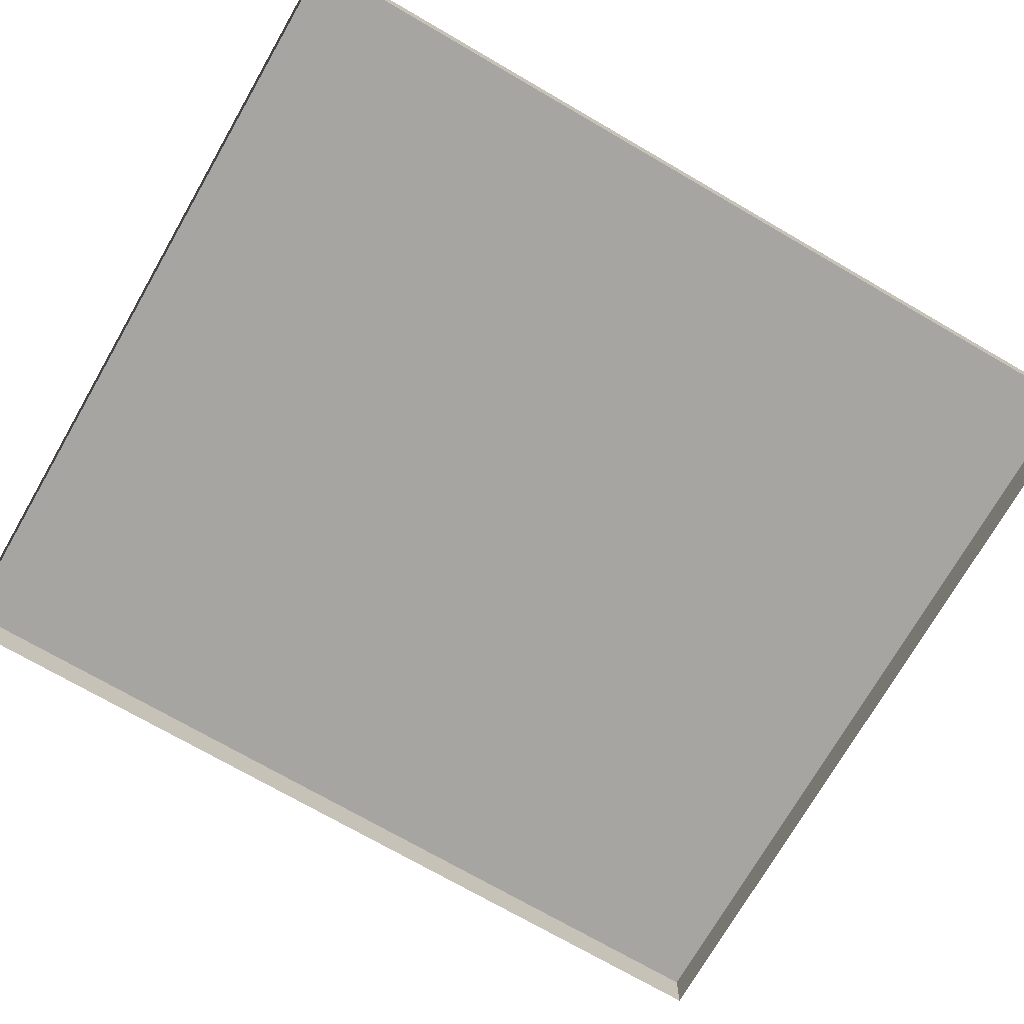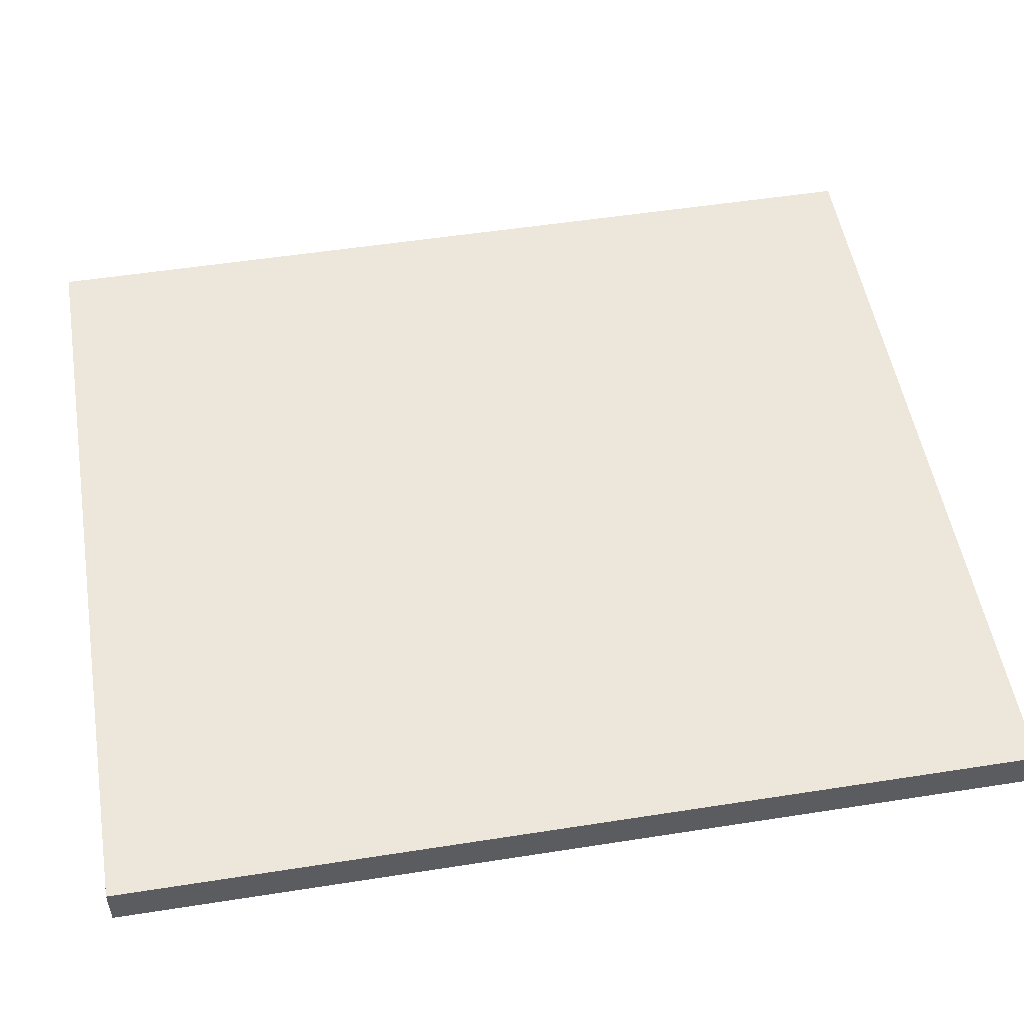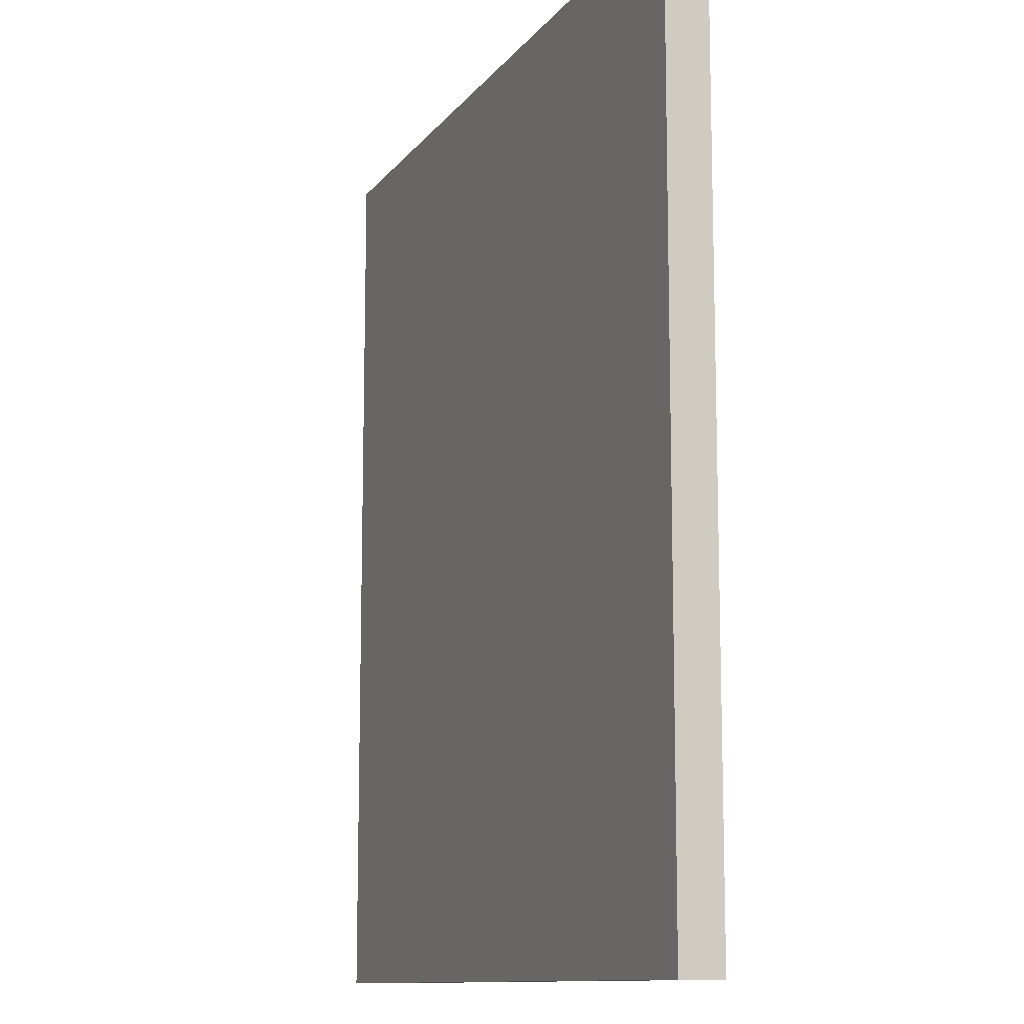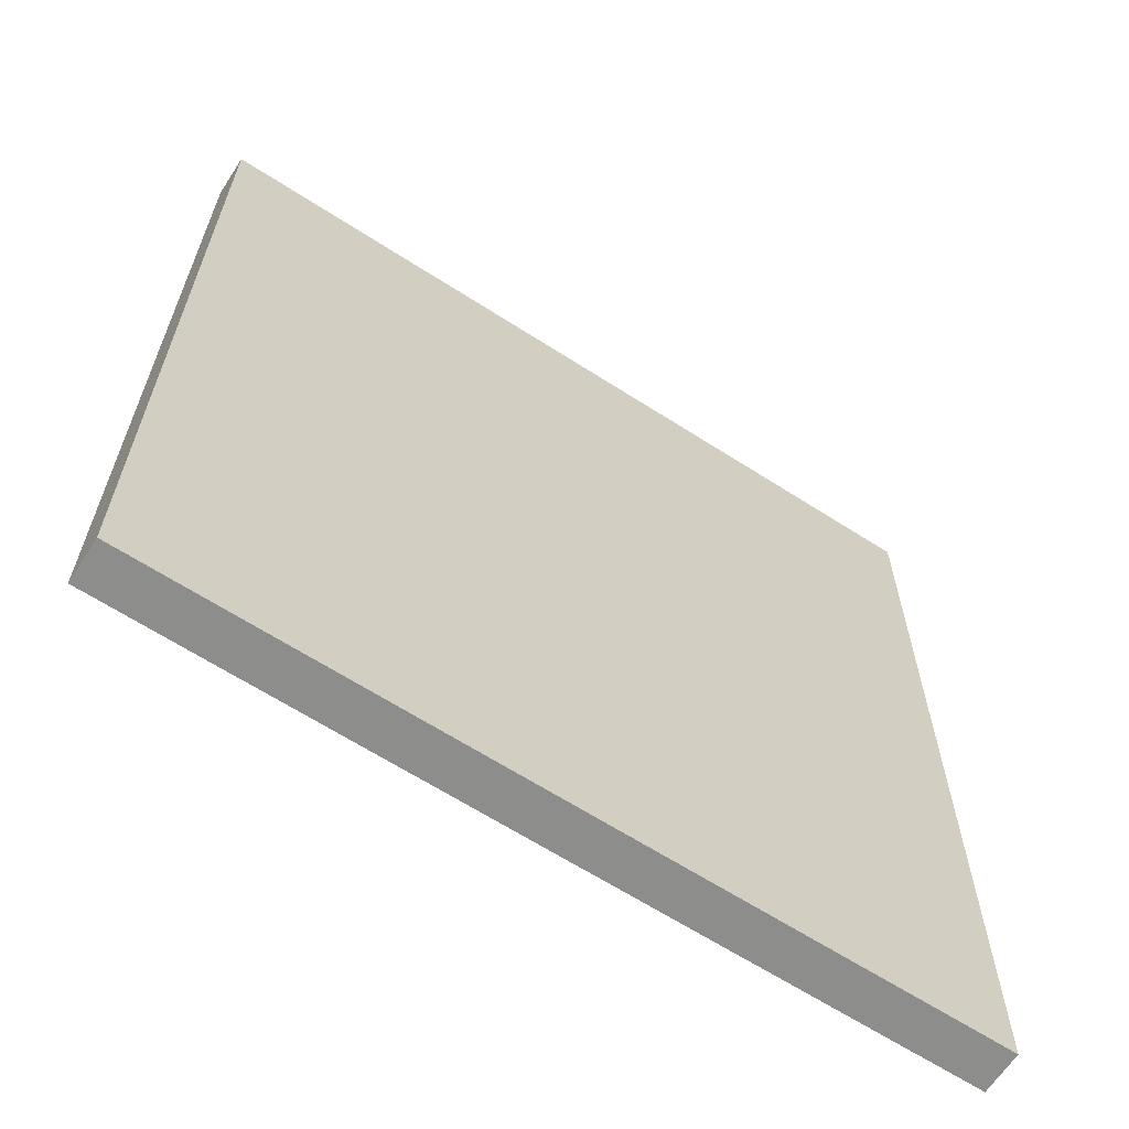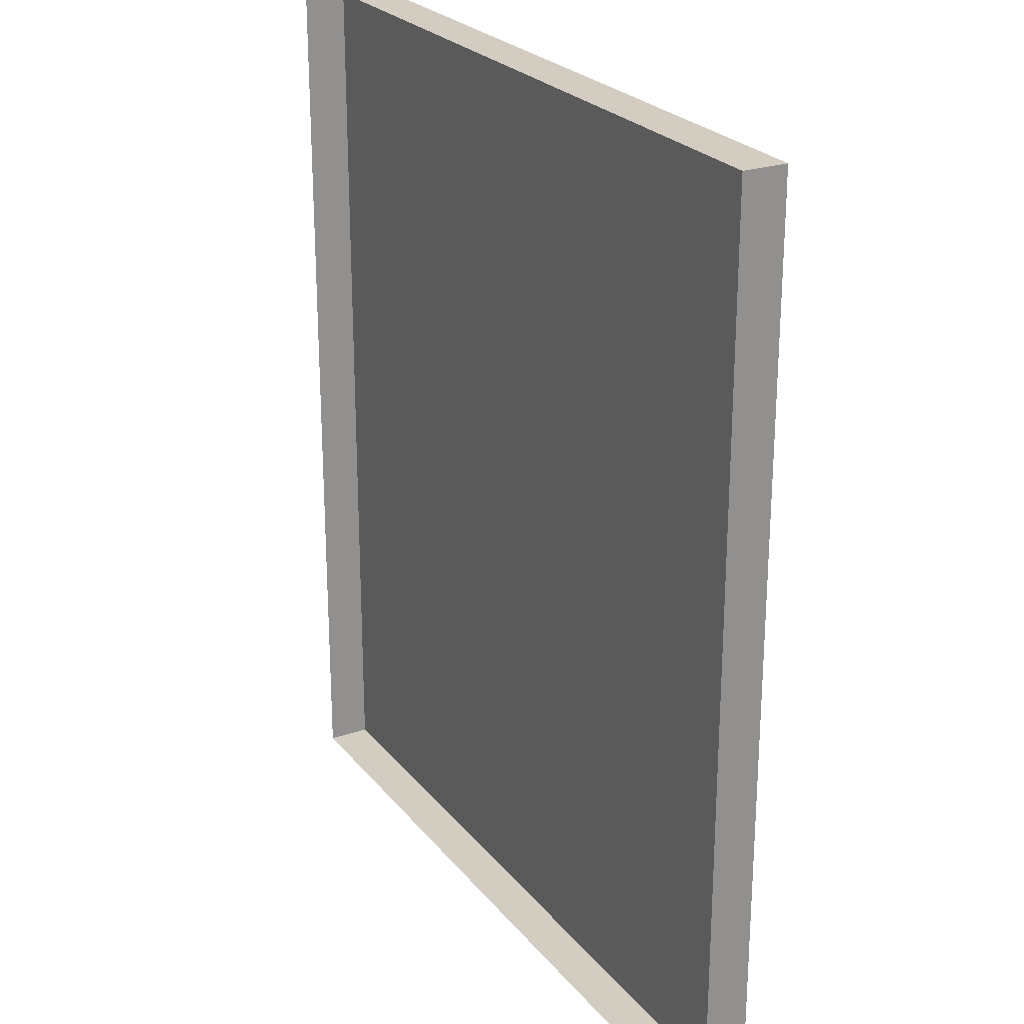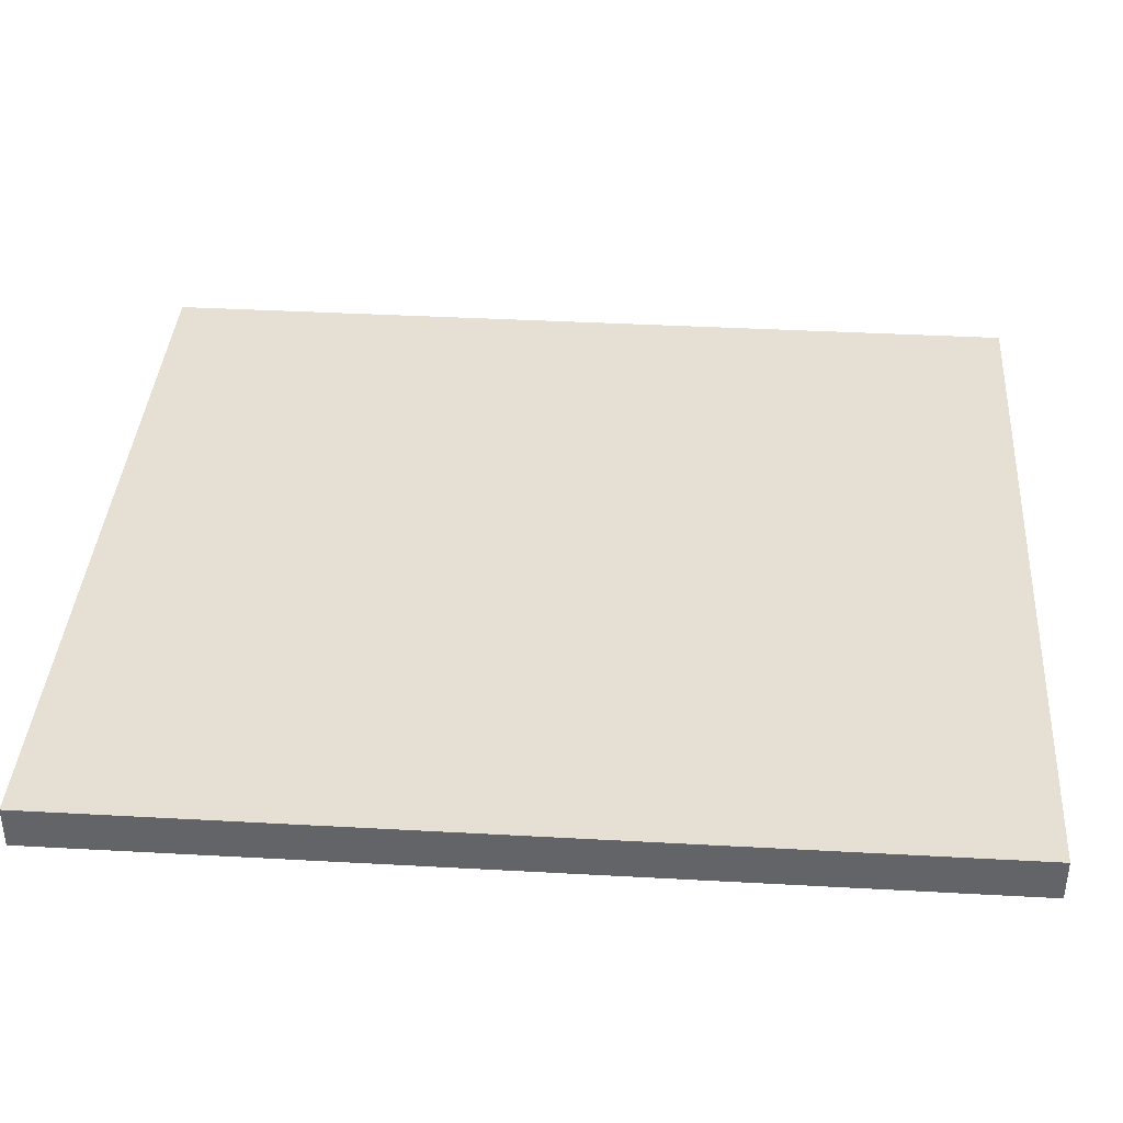
<metadata>
{"format":"obj","ext":"obj","renderer":"f3d","projection":"perspective","resolution":1024,"background":"white","views":[{"elev":-73.6,"azim":60.0,"up":"+Y"},{"elev":52.1,"azim":80.4,"up":"+Y"},{"elev":-11.4,"azim":-112.0,"up":"+Z"},{"elev":-64.5,"azim":147.0,"up":"+Z"},{"elev":24.6,"azim":61.0,"up":"+Z"},{"elev":38.2,"azim":94.0,"up":"+Y"}]}
</metadata>
<code>
o mesh235/mesh235-geometry#mesh235-geometry
v -0.2929 -0.2157 0.09315
v -0.3808 -0.211 0.09315
v -0.3808 -0.2157 0.09315
v -0.2929 -0.211 0.09315
v -0.3808 -0.2157 -0.005862
v -0.2929 -0.211 -0.005862
v -0.3808 -0.211 -0.005862
v -0.2929 -0.2157 -0.005862
f 1 2 3
f 2 1 4
f 2 5 3
f 1 6 4
f 6 2 4
f 5 2 7
f 6 1 8
f 2 6 7
f 6 5 7
f 5 6 8
f 3 2 1
f 4 1 2
f 3 5 2
f 4 6 1
f 4 2 6
f 7 2 5
f 8 1 6
f 7 6 2
f 7 5 6
f 8 6 5

</code>
